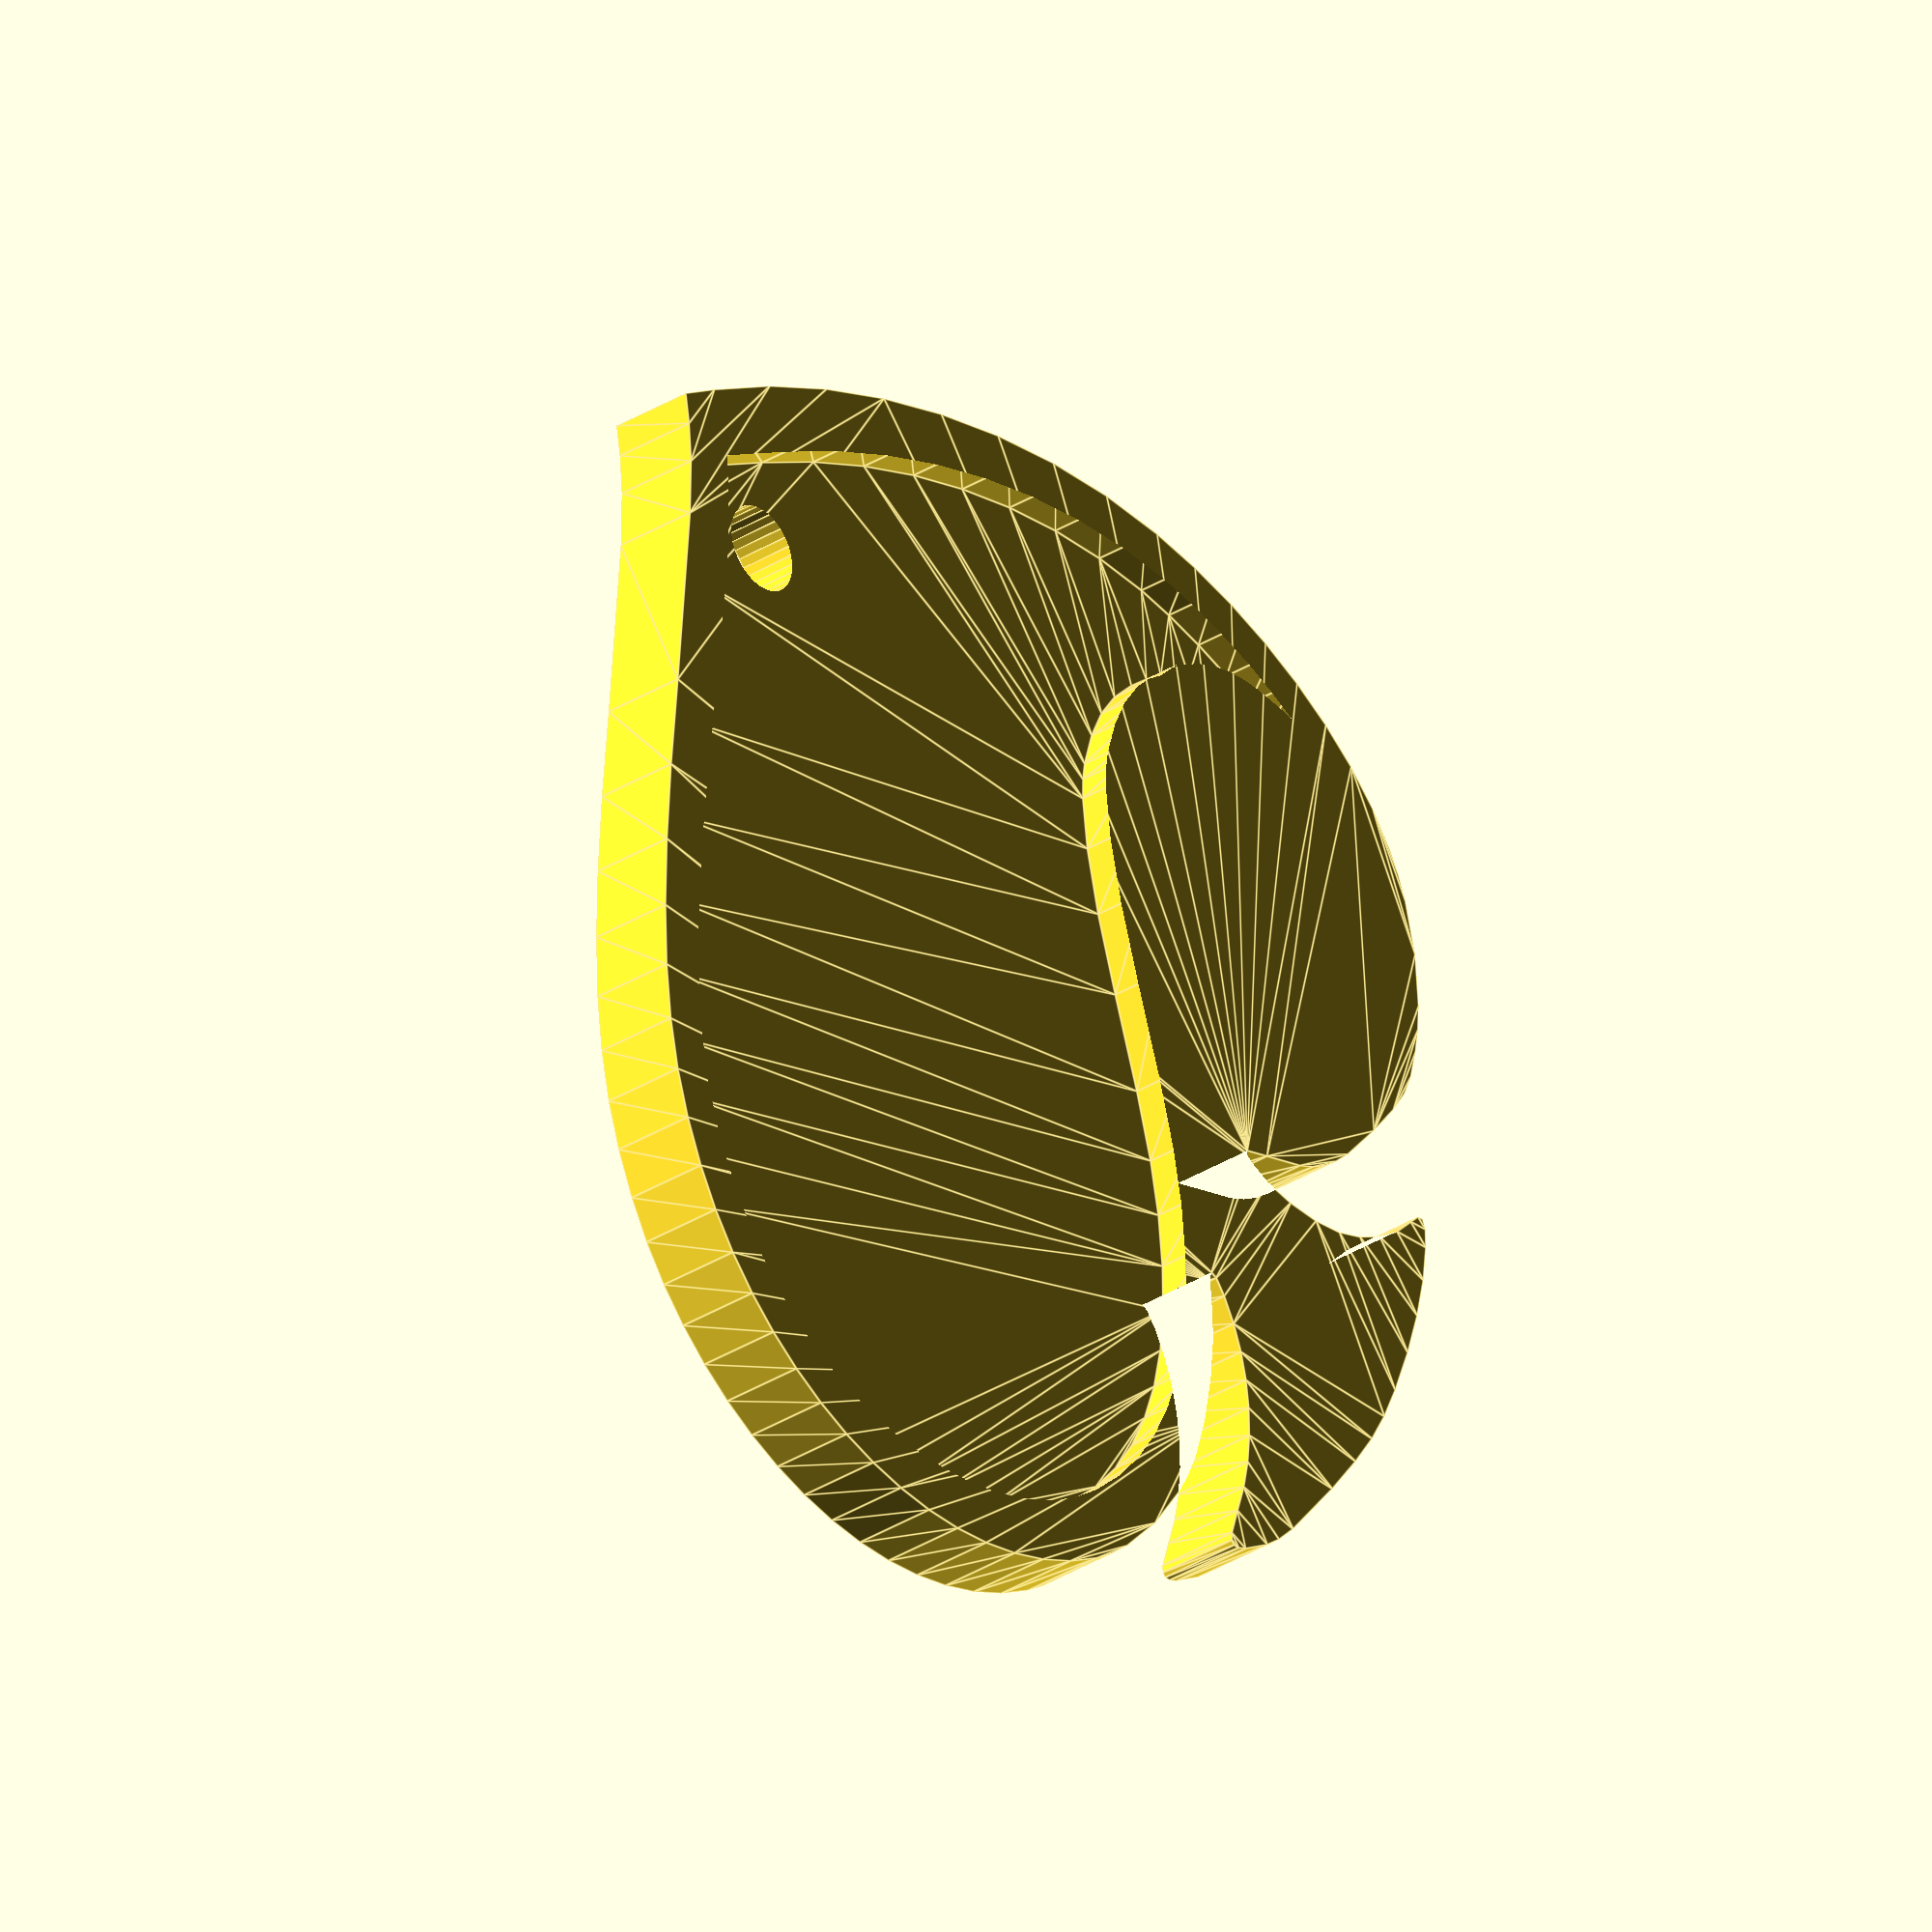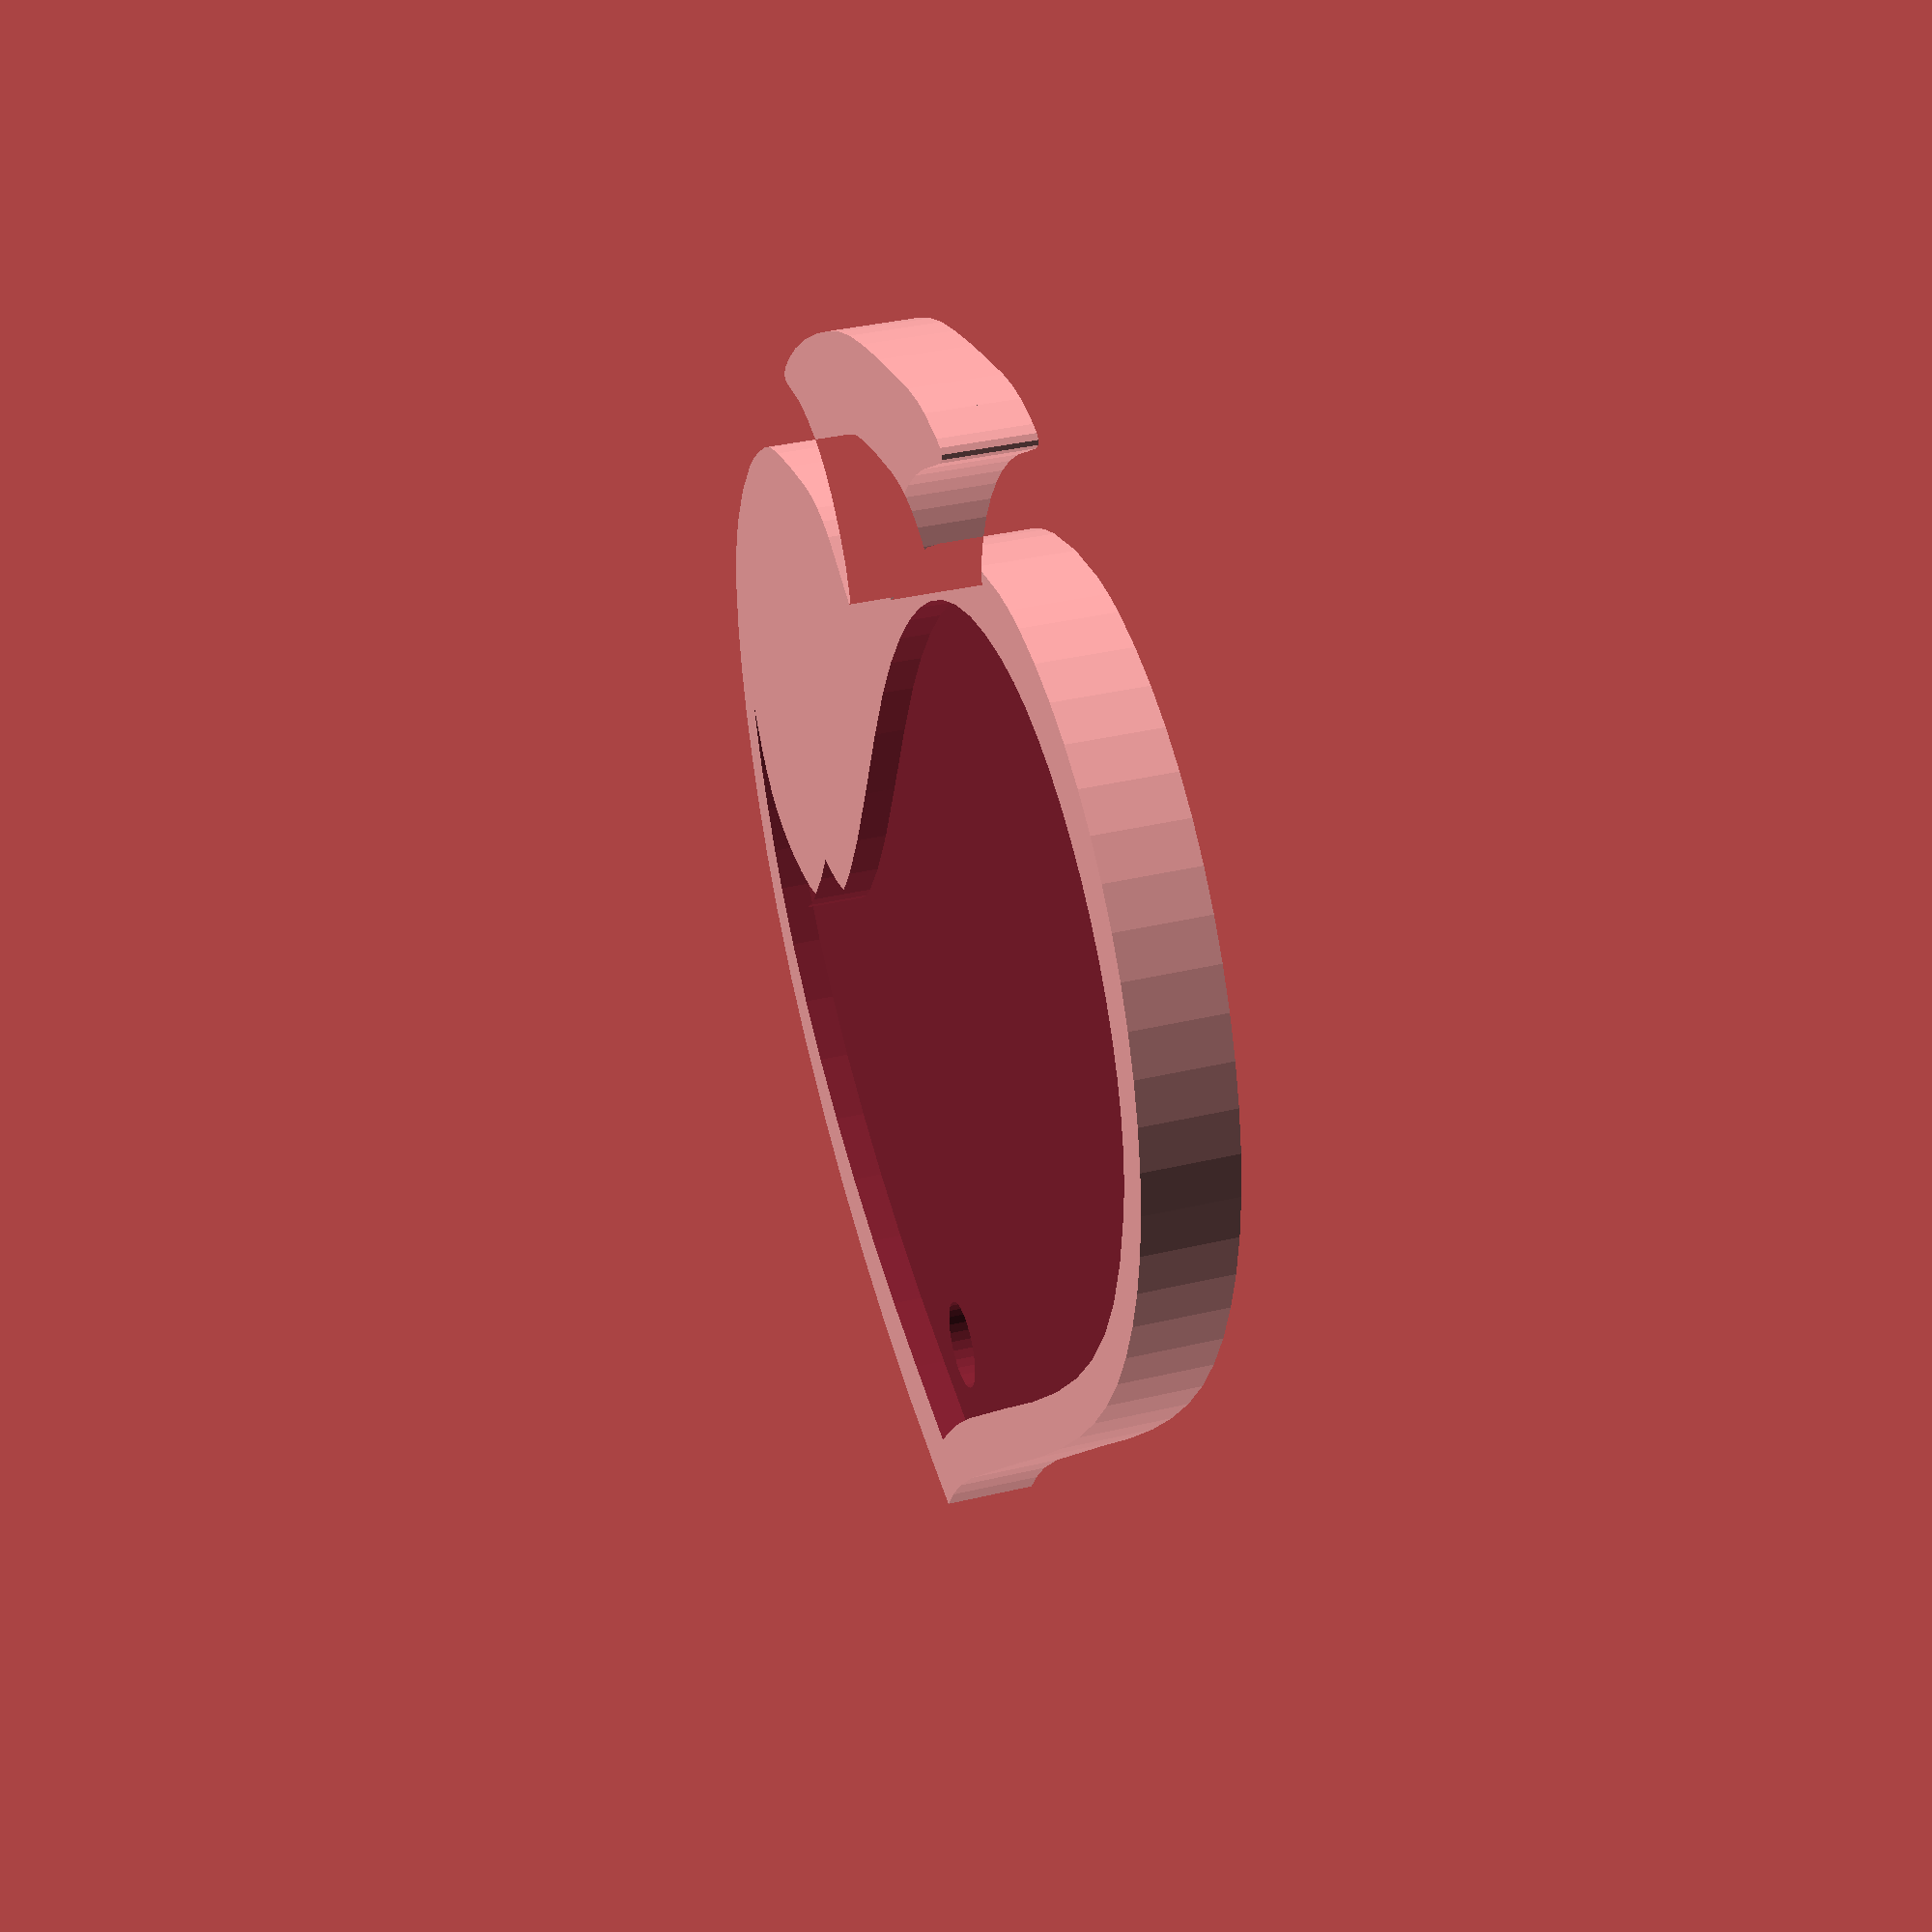
<openscad>
fudge = 0.1;
   
difference(){

forma2(3);

translate([0,1.5,2])
scale([1,.95,1])
forma1(2);

translate([2,15,0])cylinder(d=3,h=20,$fn=30,cneter=true);
}

module forma1(h)
{
  scale([25.4/96, -25.4/96, 1]) union()
  {
    linear_extrude(height=h)
      polygon([[-44.165123,65.974522],[-48.477815,64.765951],[-52.610347,63.085653],[-56.539347,60.971090],[-60.241442,58.459721],[-63.693259,55.589008],[-66.871425,52.396411],[-69.752567,48.919392],[-72.313313,45.195409],[-74.530289,41.261925],[-76.380123,37.156401],[-77.839441,32.916296],[-78.884871,28.579071],[-79.493040,24.182188],[-79.640574,19.763106],[-79.304102,15.359288],[-78.460250,11.008193],[-76.142231,3.568923],[-73.050565,-3.235665],[-68.952185,-9.647547],[-63.614024,-15.908699],[-56.803014,-22.261095],[-48.286090,-28.946711],[-37.830185,-36.207522],[-25.202230,-44.285503],[-7.074295,-56.080060],[-0.986564,-60.548520],[3.343678,-64.222735],[6.321261,-67.037750],[17.406178,-61.709077],[26.865738,-56.796468],[35.645279,-51.488673],[43.713577,-45.813461],[51.039408,-39.798600],[57.591546,-33.471859],[63.338768,-26.861006],[68.249848,-19.993810],[72.293563,-12.898039],[74.487252,-7.906271],[76.510262,-2.227162],[78.121502,3.389941],[79.079881,8.195693],[79.640574,12.414460],[78.170633,9.174708],[76.696154,6.270942],[75.066975,3.760868],[73.238852,1.610997],[71.167535,-0.212163],[68.808779,-1.742101],[66.118336,-3.012308],[63.051959,-4.056275],[59.565402,-4.907492],[55.166312,-5.454880],[50.930057,-5.196125],[46.645747,-4.097627],[42.102496,-2.125784],[40.031939,-0.847345],[37.805929,0.953411],[32.898393,6.108995],[27.401575,13.315210],[21.337158,22.546299],[14.269973,33.704971],[8.828040,41.568188],[4.042657,47.436568],[-1.054877,52.610727],[-5.991575,56.834795],[-11.074596,60.334583],[-16.295362,63.107431],[-21.645295,65.150681],[-27.115815,66.461674],[-32.698346,67.037750],[-38.384308,66.876253],[-44.165123,65.974522]]);
  }
}

module forma2(h)
{
  scale([25.4/90, -25.4/90, 1]) union()
  {
    linear_extrude(height=h)
      polygon([[-17.897156,72.821479],[-22.037196,71.259329],[-23.145849,70.597313],[-23.623534,69.978006],[-23.477709,69.373911],[-22.715833,68.757532],[-19.373758,67.377931],[-15.777226,65.951787],[-12.402936,64.189793],[-9.284344,62.122827],[-6.454905,59.781768],[-3.948074,57.197494],[-1.797306,54.400886],[-0.036057,51.422820],[1.302218,48.294176],[1.896717,46.082372],[1.662076,45.222421],[0.597504,45.714105],[-1.297790,47.557204],[-4.945618,50.764762],[-9.876814,54.066936],[-15.377992,57.034966],[-20.735770,59.240089],[-24.012221,60.155199],[-27.504716,60.808661],[-34.816287,61.330764],[-42.027379,60.806644],[-45.394275,60.152327],[-48.494887,59.236546],[-53.435306,57.169146],[-58.003827,54.639476],[-62.185578,51.685797],[-65.965688,48.346372],[-69.329283,44.659462],[-72.261492,40.663329],[-74.747443,36.396237],[-76.772262,31.896447],[-78.321078,27.202220],[-79.379018,22.351821],[-79.931211,17.383509],[-79.962783,12.335549],[-79.458863,7.246201],[-78.404579,2.153729],[-76.785057,-2.903607],[-74.585426,-7.887543],[-71.667653,-13.044560],[-68.188901,-17.964698],[-63.987407,-22.791383],[-58.901407,-27.668041],[-52.769139,-32.738099],[-45.428840,-38.144984],[-36.718747,-44.032120],[-26.477096,-50.542936],[-6.560292,-63.413312],[-0.824234,-67.663847],[2.838525,-70.974813],[5.497600,-73.784160],[10.807281,-71.612857],[20.706778,-67.119389],[30.129340,-61.956776],[38.981499,-56.202646],[47.169787,-49.934625],[54.600736,-43.230341],[61.180878,-36.167420],[66.816747,-28.823489],[71.414874,-21.276177],[74.314462,-15.191758],[76.631175,-9.002263],[78.352885,-2.798730],[79.467464,3.327803],[79.962783,9.286297],[79.826716,14.985713],[79.047132,20.335012],[77.611905,25.243157],[76.344598,28.102450],[74.745495,30.912600],[70.700397,36.221163],[65.773593,40.840231],[63.072359,42.788510],[60.262067,44.441184],[56.871058,46.089290],[53.942681,46.983644],[50.286147,47.352714],[44.710670,47.424967],[37.809425,47.148975],[35.080951,46.740276],[32.666672,46.094478],[30.441163,45.169107],[28.278996,43.921693],[23.642981,40.290838],[20.835672,38.125638],[20.419833,38.355508],[20.335694,39.369294],[20.997171,42.500521],[22.733649,46.245347],[25.173196,49.941090],[27.943883,52.925066],[30.993750,55.097250],[34.392529,56.762968],[37.906967,57.830015],[41.303815,58.206188],[43.079809,58.406008],[43.647044,59.027575],[43.004043,60.104042],[41.149327,61.668565],[37.209530,64.190244],[32.364920,66.630258],[26.781185,68.913561],[20.624013,70.965105],[15.938481,72.220530],[11.431771,73.027269],[6.175678,73.507690],[-0.758003,73.784160],[-11.806388,73.755122],[-15.329571,73.409714],[-17.897085,72.822648]]);
  }
}






</openscad>
<views>
elev=212.2 azim=128.0 roll=228.6 proj=o view=edges
elev=323.7 azim=168.0 roll=72.8 proj=p view=wireframe
</views>
